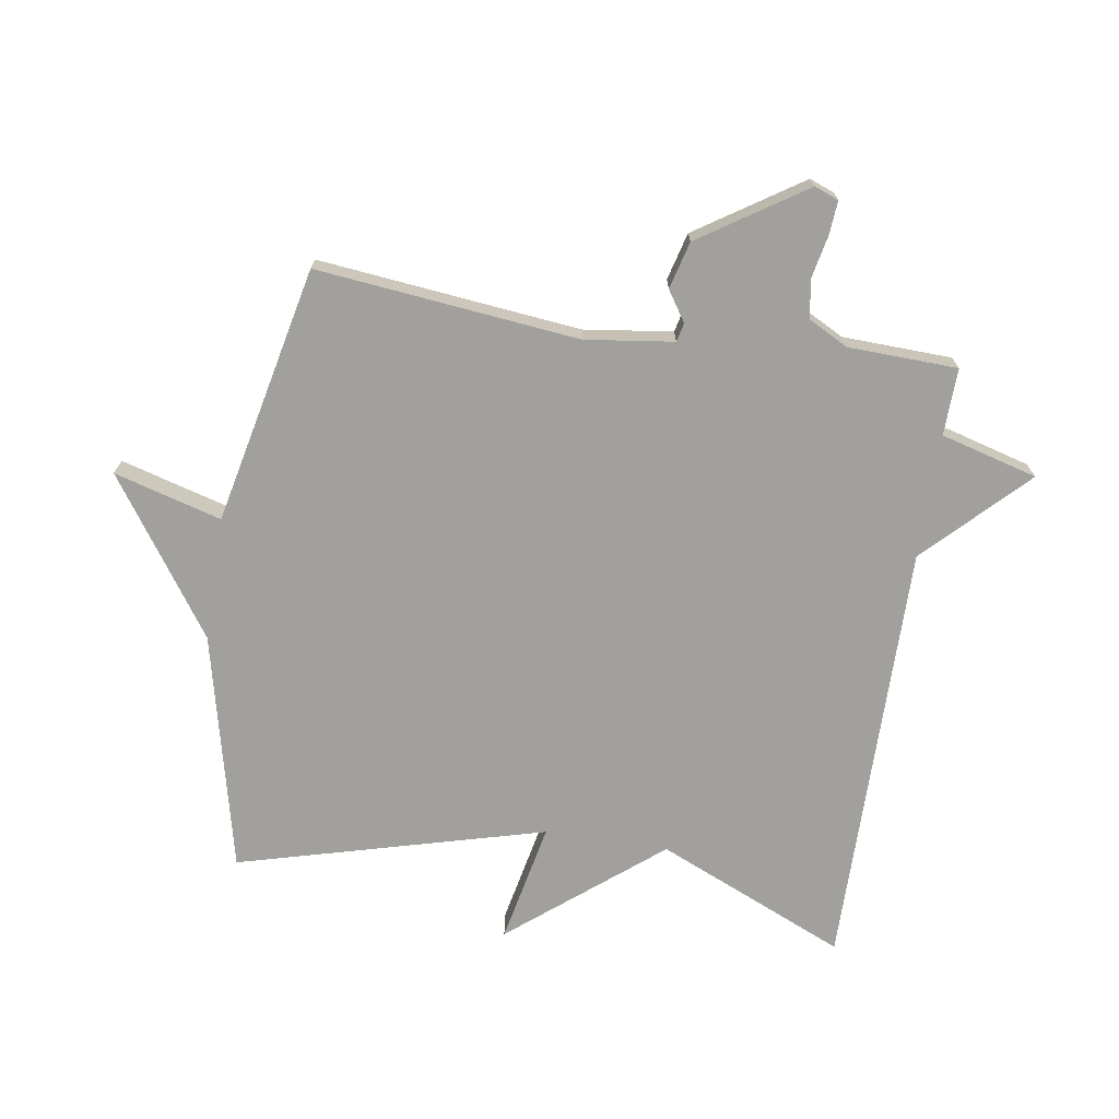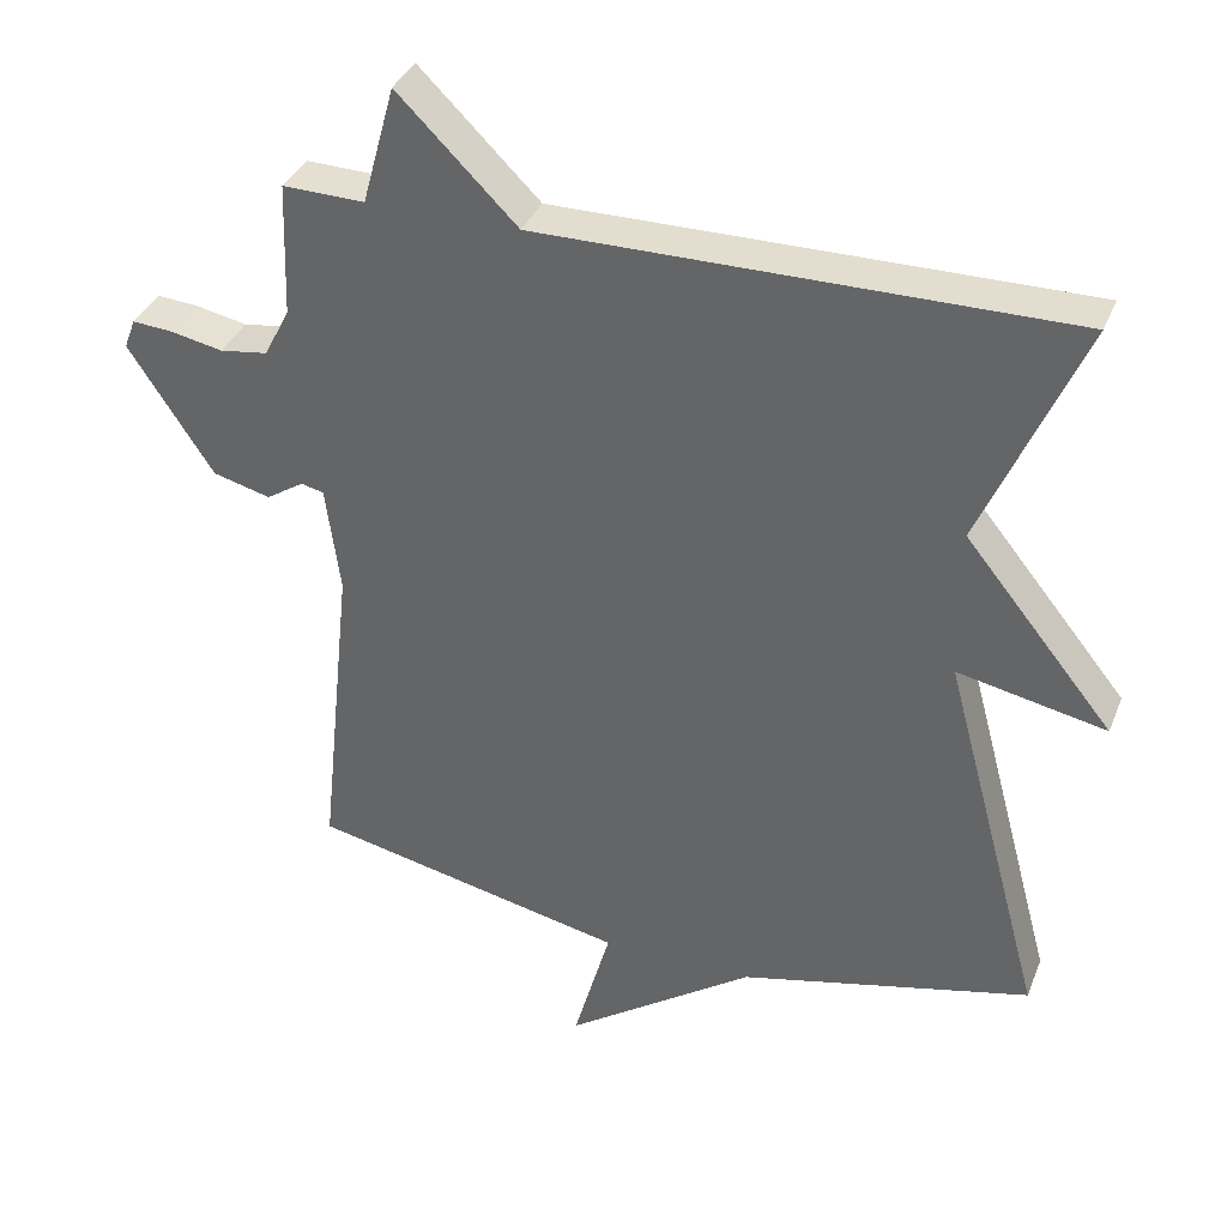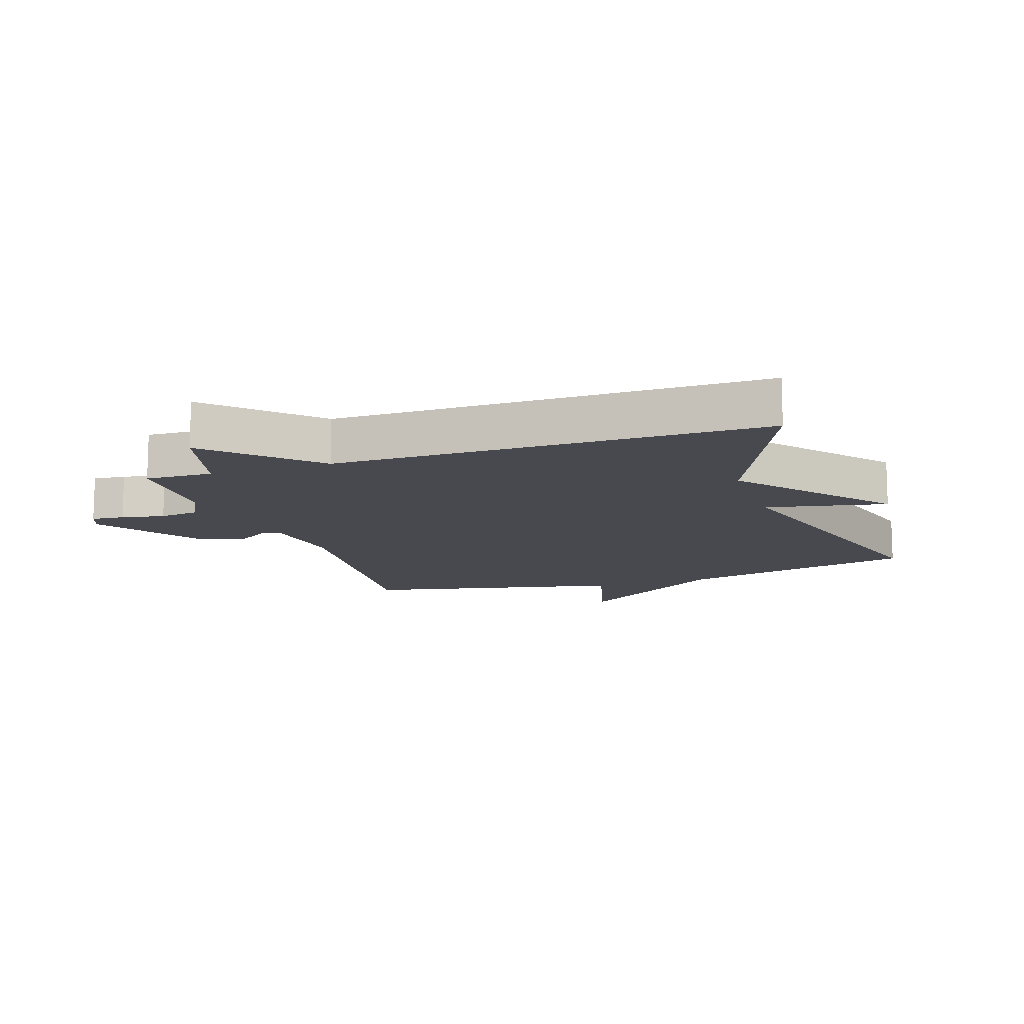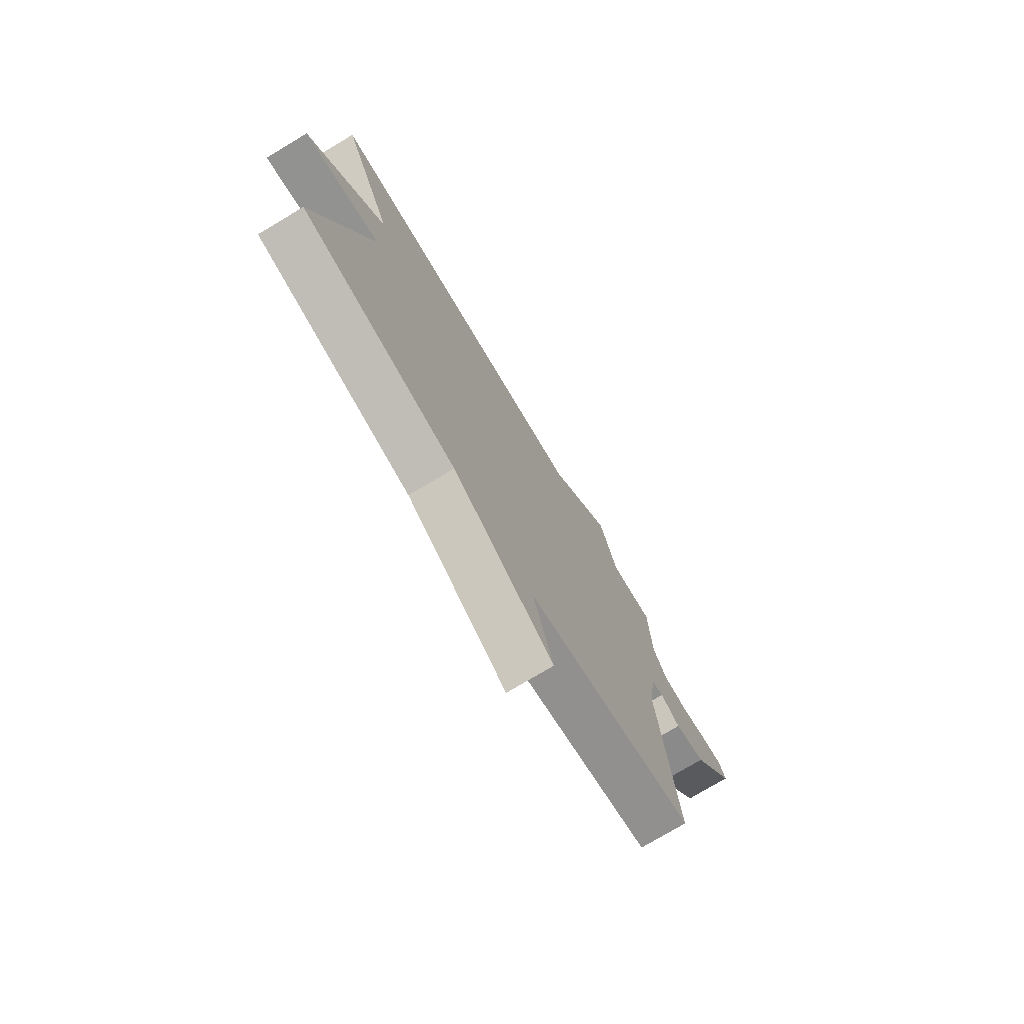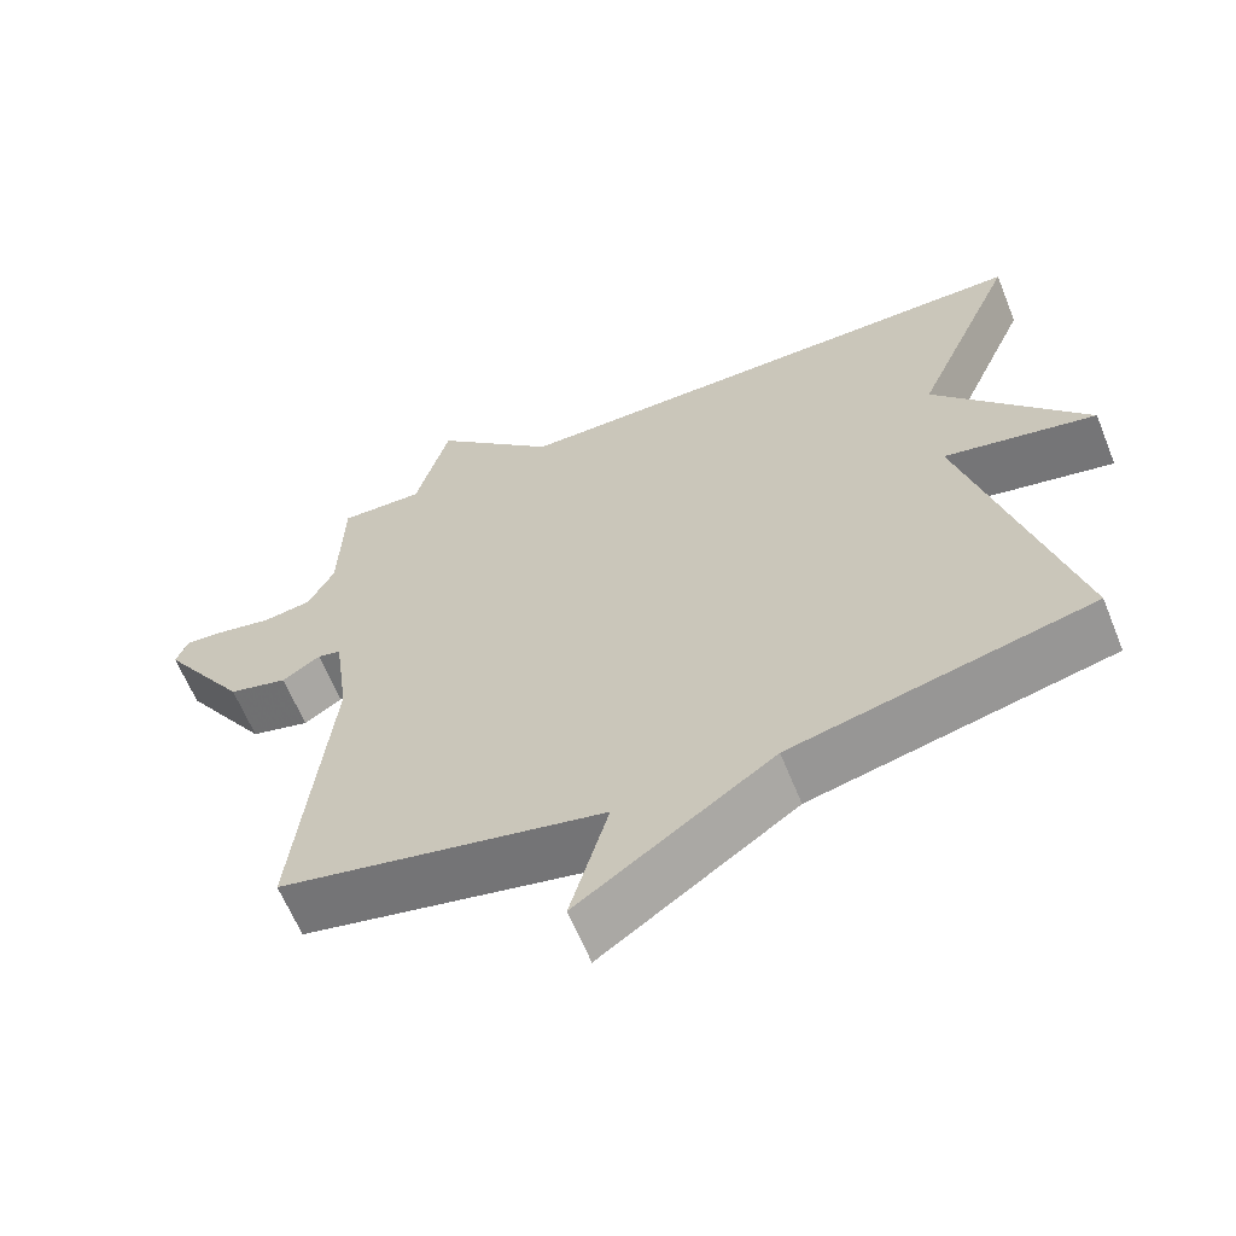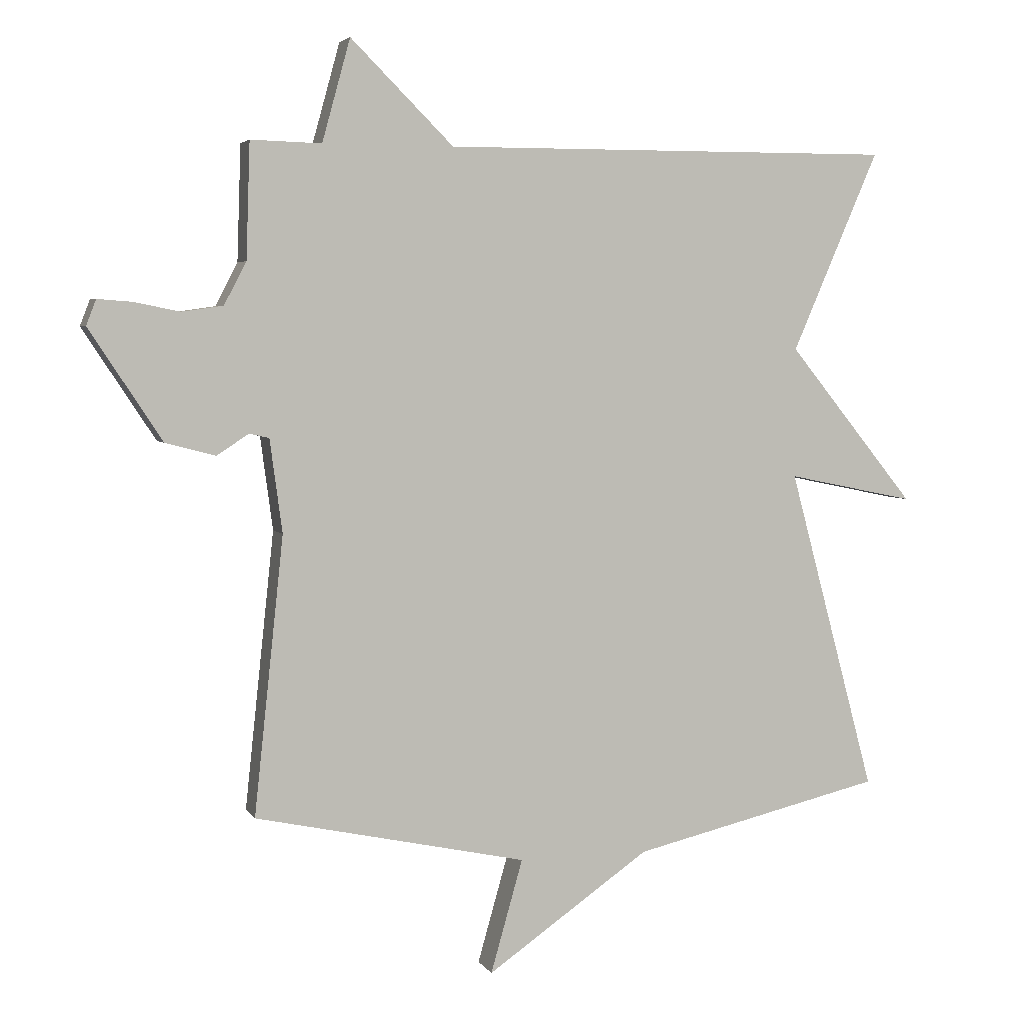
<metadata>
{"format":"obj","ext":"obj","renderer":"f3d","projection":"perspective","resolution":1024,"background":"white","views":[{"elev":-71.6,"azim":-98.9,"up":"+Y"},{"elev":35.7,"azim":20.1,"up":"+Z"},{"elev":-12.6,"azim":18.6,"up":"+Y"},{"elev":-75.8,"azim":120.9,"up":"+Z"},{"elev":-62.8,"azim":22.0,"up":"+Z"},{"elev":4.2,"azim":-17.3,"up":"+Z"}]}
</metadata>
<code>
v 0.5 0.07 -0.5
v 0.116 0.07 -0.59
v -0.133 0.07 -0.763
v -0.084 0.07 -0.59
v -0.5 0.07 -0.5
v -0.455 0.07 -0.077
v -0.474 0.07 0.065
v -0.504 0.07 0.072
v -0.553 0.07 0.04
v -0.629 0.07 0.06
v -0.74 0.07 0.229
v -0.725 0.07 0.268
v -0.672 0.07 0.264
v -0.603 0.07 0.25
v -0.54 0.07 0.259
v -0.506 0.07 0.324
v -0.5 0.07 0.5
v -0.392 0.07 0.497
v -0.349 0.07 0.653
v -0.192 0.07 0.497
v 0.5 0.07 0.5
v 0.367 0.07 0.194
v 0.562 0.07 -0.046
v 0.367 0.07 -0.006
v 0.5 0 -0.5
v 0.116 0 -0.59
v -0.133 0 -0.763
v -0.084 0 -0.59
v -0.5 0 -0.5
v -0.455 0 -0.077
v -0.474 0 0.065
v -0.504 0 0.072
v -0.553 0 0.04
v -0.629 0 0.06
v -0.74 0 0.229
v -0.725 0 0.268
v -0.672 0 0.264
v -0.603 0 0.25
v -0.54 0 0.259
v -0.506 0 0.324
v -0.5 0 0.5
v -0.392 0 0.497
v -0.349 0 0.653
v -0.192 0 0.497
v 0.5 0 0.5
v 0.367 0 0.194
v 0.562 0 -0.046
v 0.367 0 -0.006
f 22 23 24
f 20 21 22
f 20 22 24
f 18 19 20
f 24 1 2
f 20 24 2
f 18 20 2
f 16 17 18 2
f 12 13 14
f 11 12 14
f 10 11 14
f 9 10 14
f 8 9 14
f 7 8 14 15
f 4 5 6
f 4 6 7
f 2 3 4
f 7 15 16
f 4 7 16
f 2 4 16
f 48 47 46
f 46 45 44
f 48 46 44
f 44 43 42
f 26 25 48
f 26 48 44
f 26 44 42
f 26 42 41 40
f 38 37 36
f 38 36 35
f 38 35 34
f 38 34 33
f 38 33 32
f 39 38 32 31
f 30 29 28
f 31 30 28
f 28 27 26
f 40 39 31
f 40 31 28
f 40 28 26
f 1 25 26 2
f 2 26 27 3
f 3 27 28 4
f 4 28 29 5
f 5 29 30 6
f 6 30 31 7
f 7 31 32 8
f 8 32 33 9
f 9 33 34 10
f 10 34 35 11
f 11 35 36 12
f 12 36 37 13
f 13 37 38 14
f 14 38 39 15
f 15 39 40 16
f 16 40 41 17
f 17 41 42 18
f 18 42 43 19
f 19 43 44 20
f 20 44 45 21
f 21 45 46 22
f 22 46 47 23
f 23 47 48 24
f 24 48 25 1

</code>
